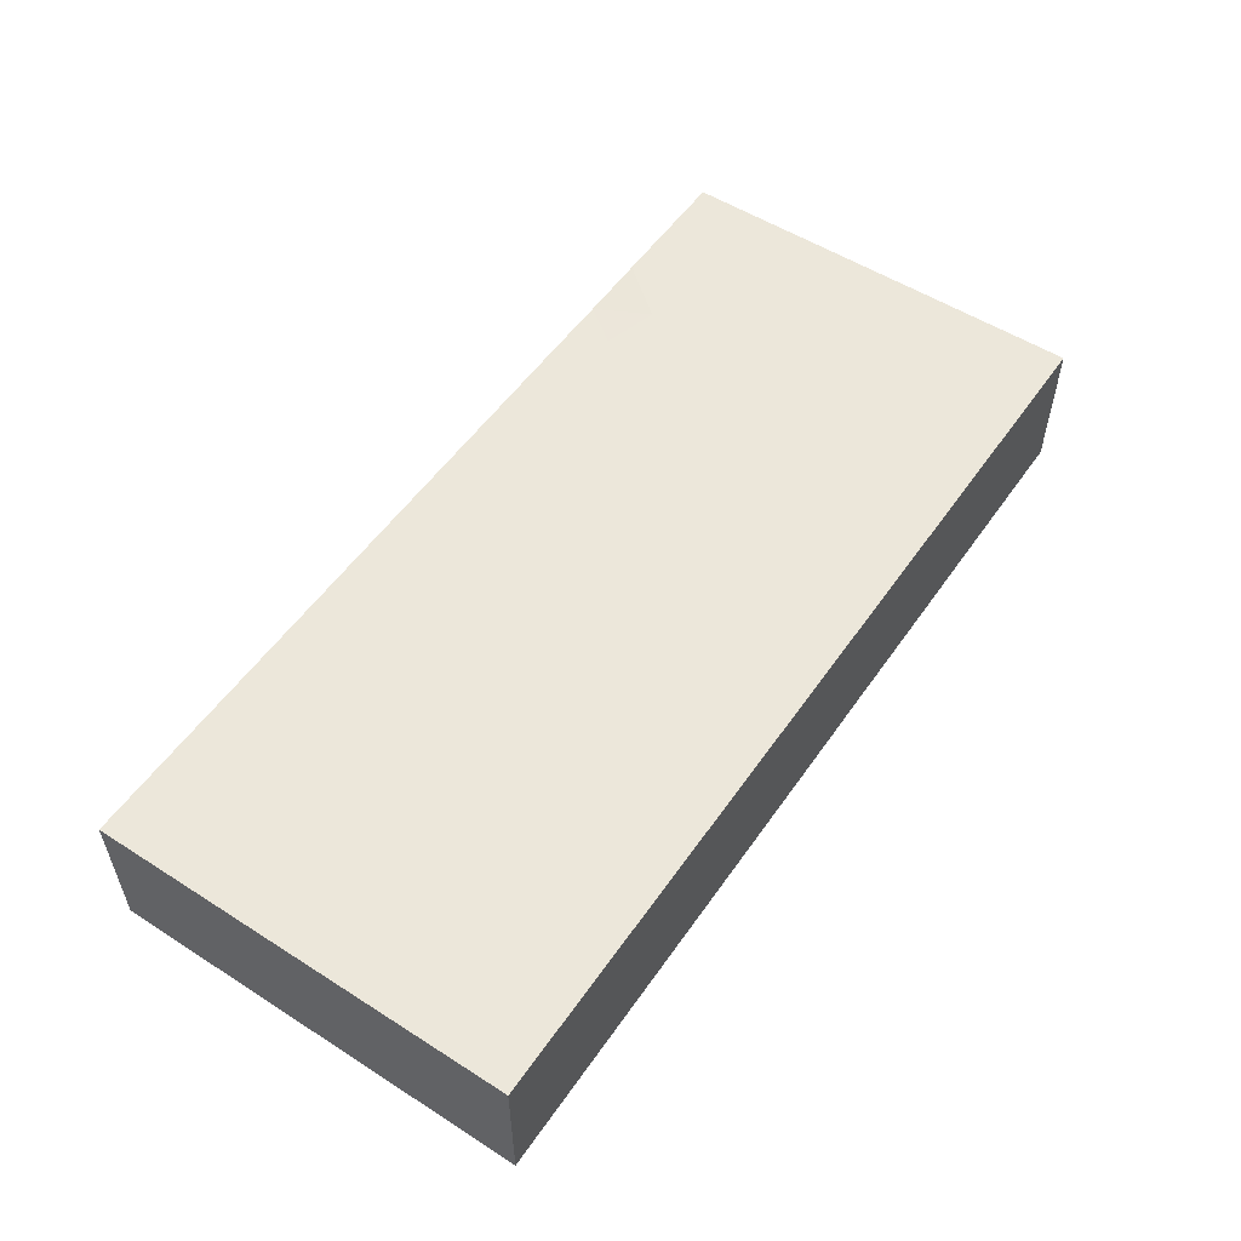
<metadata>
{"format":"obj","ext":"obj","renderer":"f3d","projection":"perspective","resolution":1024,"background":"white","views":[{"elev":54.0,"azim":124.1,"up":"+Z"}]}
</metadata>
<code>
v -0.09658 -0.04373 -0.01465
v -0.09658 -0.04373 0.01465
v -0.09658 0.04373 -0.01465
v -0.09658 0.04373 0.01465
v 0.09658 -0.04373 -0.01465
v 0.09658 -0.04373 0.01465
v 0.09658 0.04373 -0.01465
v 0.09658 0.04373 0.01465
v -0.09658 -0.003744 -0.003098
v -0.08763 -0.04373 -0.003098
v -0.04554 0.0127 -0.01465
v -0.05984 0.0127 -0.01465
v -0.08474 -0.02959 -0.01465
v -0.08392 -0.01348 -0.01465
v -0.08389 0.002968 -0.01465
v -0.0844 0.01923 -0.01465
v -0.06923 -0.02842 -0.01465
v -0.06962 -0.01348 -0.01465
v -0.06962 0.002073 -0.01465
v -0.06962 0.02333 -0.01465
v -0.06962 0.03318 -0.01465
v -0.05531 -0.02903 -0.01465
v -0.05531 -0.01348 -0.01465
v -0.05464 0.002143 -0.01465
v -0.08571 0.04373 0.002273
v -0.02981 0.04373 -0.003465
v -0.08763 0.03353 0.01465
v -0.05379 0.0327 -0.01465
v -0.08763 -0.03353 0.01465
v 0.08763 -0.03353 0.01465
v -0.04101 -0.02903 -0.01465
v -0.04101 -0.01348 -0.01465
v -0.04101 0.002073 -0.01465
v -0.05007 0.02333 -0.01465
v -0.02661 -0.02841 -0.01465
v -0.02652 -0.01341 -0.01465
v -0.0267 0.002073 -0.01465
v -0.02528 0.01663 -0.01465
v -0.03576 0.02333 -0.01465
v -0.01173 -0.02817 -0.01465
v -0.0124 -0.01348 -0.01465
v 0.09658 0.003851 0.005253
v -0.0124 0.01762 -0.01465
v 0.09658 0.02849 -0.01465
v 0.001907 -0.02903 -0.01465
v 0.08763 -0.01389 0.01465
v 0.01168 0.02979 -0.01465
v 0.00225 -0.009002 -0.01465
v 0.001907 0.002073 -0.01465
v -0.008832 0.006887 -0.01465
v 0.01621 -0.02903 -0.01465
v 6.939e-18 0.02825 -0.01465
v -0.005245 -0.0184 -0.01465
v -0.04256 0.004183 0.01465
v 0.03052 -0.02903 -0.01465
v 0.03067 -0.01415 -0.01465
v 0.02146 -0.007775 -0.01465
v 0.09658 0.0348 0.003426
v 0.05497 0.02688 -0.01465
v 0.04478 -0.02856 -0.01465
v -0.08411 0.04373 -0.01465
v 0.04476 -0.0128 -0.01465
v 0.05928 -0.01218 -0.01465
v 0.0739 -0.02934 -0.01465
v 0.06437 -0.02333 -0.01465
v 0.08664 -0.02725 -0.01465
v 0.02865 0.02776 -0.01465
v 0.04476 0.02872 -0.01465
v -0.06076 0.04373 -0.002441
v -0.08786 -0.01429 0.01465
v 0.09658 -0.03187 0.01465
v 0.007152 0.04373 0.00845
v 0.02192 0.04373 0.008732
v 0.06384 0.04373 -0.007404
v 0.08199 0.04373 -0.003708
v -0.07867 -0.04373 0.00845
v -0.02661 -0.04373 0.003535
v -0.02146 -0.04373 -0.00845
v -0.09658 -0.01399 -0.003589
v -0.04845 -0.03586 0.01465
v 0.07525 0.03354 -0.01465
v 0.002804 -0.04373 0.003304
v 0.04744 0.002073 -0.01465
v 0.017 -0.04373 0.003181
v 0.0313 -0.04373 0.003181
v 0.0465 -0.04373 0.00254
v 0.08446 -0.04373 -0.01465
v 0.08276 0.04373 -0.01465
v -0.09658 0.007448 -0.003098
v 0.07565 -0.04373 0.003346
v 0.07923 -0.04373 -0.006057
v 0.08698 -0.04373 0.002342
v -0.07634 0.04373 0.003516
v -0.07867 -0.02333 0.01465
v -0.07793 0.01354 0.01465
v -0.07867 0.02333 0.01465
v -0.05981 -0.03258 0.01465
v -0.06461 -0.02358 0.01465
v -0.0634 -0.00788 0.01465
v -0.06437 0.01348 0.01465
v -0.06437 0.02333 0.01465
v -0.05007 -0.02333 0.01465
v -0.05007 0.01348 0.01465
v -0.05007 0.02332 0.01465
v -0.03576 -0.02333 0.01465
v -0.09658 0.01594 -5.162e-05
v -0.03576 0.02333 0.01465
v -0.02146 -0.01762 0.01465
v -0.02093 -0.003365 0.01465
v -0.02274 0.008116 0.01465
v 0.00298 0.03309 0.01465
v -0.02146 0.02333 0.01465
v -0.09658 -0.004072 -0.01465
v 0.0854 -0.04373 0.01465
v 0.09015 0.04373 0.005714
v -0.09658 -0.02349 -0.005529
v -0.007177 -0.006492 0.01465
v -0.00693 0.008065 0.01465
v -0.007152 0.02333 0.01465
v 0.007152 0.007775 0.01465
v 0.007145 0.02272 0.01465
v 0.02164 0.02346 0.01465
v 0.02149 0.03597 0.01465
v 0.03576 0.007775 0.01465
v 0.03449 0.02471 0.01465
v 0.02861 0.04373 -1.735e-18
v 0.05848 0.04373 -0.0006981
v 0.05531 0.01348 0.01465
v 0.05531 0.02333 0.01465
v 0.06437 0.02333 0.01465
v 0.08353 0.03054 0.01465
v -0.04213 0.04373 -0.0001699
v -0.03802 0.03307 -0.01465
v -0.02146 0.03318 -0.01465
v 0.008588 0.01622 -0.01465
v 0.01529 0.00852 -0.01465
v 0.01703 0.02198 -0.01465
v -0.0159 0.04373 -0.0003207
v 0.0004587 0.04373 0.0003955
v 0.0143 0.04373 -1.735e-18
v 0.03033 0.01682 -0.01465
v 0.02217 0.03675 -0.01465
v 0.03586 0.001364 -0.01465
v 0.04482 0.01762 -0.01465
v 0.04266 0.04373 -0.00226
v 0.07152 0.04373 -1.735e-18
v 0.05949 0.00145 -0.01465
v 0.05932 0.01649 -0.01465
v 0.0735 -0.01333 -0.01465
v 0.07343 0.002073 -0.01465
v 0.07382 0.01848 -0.01465
v 0.06437 0.03318 -0.01465
v 0.08773 -0.01348 -0.01465
v 0.08724 0.003041 -0.01465
v 0.08773 0.01762 -0.01465
v 0.08689 0.03232 -0.01465
v -0.0813 0.02825 -0.01465
v -0.009775 0.02825 -0.01465
v 0.01994 -0.01844 -0.01465
v -0.03685 0.01217 -0.01465
v -0.009775 -0.002851 -0.01465
v 0.01168 -0.002851 -0.01465
v -0.06428 0.04373 -0.01458
v -0.05067 0.04373 -0.01465
v -0.03576 0.04373 -0.01465
v -0.02109 0.0437 -0.01465
v -0.007158 0.04373 -0.01465
v 0.007152 0.04373 -0.01465
v 0.038 0.04373 -0.01465
v 0.05048 0.04373 -0.01465
v 0.06437 0.04373 -0.01465
v 0.07343 0.04373 -0.01465
v -0.09056 0.04373 -0.007762
v 0.06135 -0.03353 -0.01465
v -0.07867 -0.0127 0.01465
v -0.06855 0.01195 -0.01465
v -0.06539 0.001927 0.01465
v 0.02861 0.0311 0.01465
v -0.05722 0.0311 0.01465
v -0.04291 0.0311 0.01465
v -0.04899 -0.02211 -0.01465
v 0.07975 -0.02211 -0.01465
v -0.04887 -0.006444 -0.01465
v 0.07975 -0.006562 -0.01465
v -0.07867 0.04373 0.01465
v -0.06421 0.04373 0.01465
v -0.05221 0.04373 0.01465
v -0.0379 0.04373 0.01465
v -0.0236 0.04373 0.01465
v -0.07122 0.031 0.01465
v -0.002692 0.04373 0.01465
v -0.05722 -0.01555 0.01465
v -0.04291 -0.01555 0.01465
v -0.02832 0.02911 0.01465
v -0.01424 0.03146 0.01465
v 0.03362 0.04373 0.01465
v 0.0143 0.0311 0.01465
v 0.05434 0.04373 0.01465
v 0.06786 0.04373 0.01465
v 0.07732 0.04373 0.01465
v 0.09658 -0.02001 -0.007147
v 0.09658 -0.007775 -0.004194
v 0.02911 0.01445 0.01465
v 0.07975 0.008989 -0.01465
v 0.09658 0.008032 -0.004502
v 0.09658 0.02527 -0.00346
v 0.09658 -0.0255 -0.01465
v 0.09658 -0.04373 0.0001743
v 0.09658 -0.01348 -0.01465
v 0.09658 0.002073 -0.01465
v 0.09658 0.01809 -0.01465
v 0.09658 0.04373 -0.004194
v 0.0143 -0.01555 0.01465
v -0.07723 -0.02208 -0.01465
v -0.0632 -0.0221 -0.01465
v -0.03462 -0.02188 -0.01465
v -0.02008 -0.02162 -0.01465
v 0.03684 -0.02211 -0.01465
v 0.05265 -0.01929 -0.01465
v -0.0776 -0.006562 -0.01465
v -0.06329 -0.006562 -0.01465
v -0.03468 -0.006562 -0.01465
v 0.05197 -0.005702 -0.01465
v -0.06437 -0.04373 -0.00845
v 0.07152 0.0311 0.01465
v -0.05041 -0.04373 -0.007263
v -0.08158 -0.04373 -0.01465
v -0.0704 -0.04373 -0.01465
v -0.0561 -0.04373 -0.01465
v -0.04101 -0.04373 -0.01465
v -0.02749 -0.04373 -0.01465
v -0.0124 -0.04373 -0.01465
v 0.001907 -0.04373 -0.01465
v 0.01543 -0.04373 -0.01465
v 0.03052 -0.04373 -0.01465
v 0.04404 -0.04373 -0.01465
v 0.05834 -0.04373 -0.01465
v 0.07343 -0.04373 -0.01465
v -0.07039 -0.03126 0.01465
v -0.01644 0.01565 0.01465
v 0 0 0.01465
v 0.0143 0.01555 0.01465
v -0.01955 0.009849 -0.01465
v -0.03571 -0.03271 0.01465
v -0.02034 -0.03336 0.01465
v 0.06558 0.009145 -0.01465
v -0.008827 -0.03278 0.01465
v -0.007152 -0.02333 0.01465
v 0.007152 -0.03318 0.01465
v 0.006549 -0.02293 0.01465
v 0.007152 -0.007775 0.01465
v 0.02064 -0.03237 0.01465
v 0.04291 0 0.01465
v -0.04855 -0.03638 -0.01465
v 0.02297 -0.03638 -0.01465
v -0.01994 -0.03638 -0.01465
v -0.09658 0.0332 -0.01465
v 0.03576 -0.03318 0.01465
v 0.0767 -0.03302 0.01465
v 0.03576 -0.007775 0.01465
v 0.05049 -0.03266 0.01465
v 0.09658 -0.02839 -2.831e-06
v 0.07924 -0.03612 -0.01465
v -0.006002 -0.03693 -0.01465
v 0.06426 -0.03309 0.01465
v 0.08763 0.0184 0.01465
v 0.06437 -0.007775 0.01465
v 0.07867 -0.02333 0.01465
v 0.07867 -0.007775 0.01465
v -0.09658 0.03384 0.01465
v 0.07867 0.02333 0.01465
v 0.09658 0.03353 0.01465
v -0.09658 -0.03353 0.01465
v -0.07867 -0.03353 0.01465
v 0.02594 0.004834 -0.01465
v -0.08473 0.006462 0.01465
v -0.07867 -0.04373 0.01465
v -0.06883 -0.04373 0.01465
v 0.09658 0.01558 0.004362
v -0.05435 -0.04373 0.01453
v -0.04022 -0.04373 0.01465
v -0.02592 -0.04373 0.01465
v -0.01056 -0.04373 0.01465
v 0.002692 -0.04373 0.01465
v 0.01724 -0.04373 0.01465
v 0.0267 -0.04373 0.01465
v 0.04101 -0.04373 0.01465
v 0.05991 -0.04373 0.01465
v 0.07422 -0.04373 0.01465
v 0.09658 0.02333 0.01465
v 0.09658 -0.02001 0.01465
v -0.06286 -0.03638 -0.01465
v 0.09658 -0.005093 0.01465
v -0.03425 -0.03638 -0.01465
v 0.008155 -0.03696 -0.01465
v 0.09658 0.00999 0.01465
v 0.03728 -0.03638 -0.01465
v -0.07716 -0.03638 -0.01465
v -0.09658 -0.02783 0.00408
v 0.08939 -0.04373 -0.005961
v -0.09658 -0.03385 -0.01465
v -0.09658 0.01013 0.006772
v -0.05945 -0.04373 -1.735e-18
v -0.04346 -0.04373 -0.0001421
v -0.01545 -0.04373 -0.0002441
v -0.05984 0.02333 -0.01465
v 0.04622 0.02471 0.01465
v 0.09658 0.03541 -0.00758
v -0.06947 0.04373 -0.004727
v -0.09658 -0.002385 0.008001
v -0.09658 0.01359 0.01465
v 0.08695 0.04373 0.01465
v -0.09658 0.02601 0.0004826
v -0.09658 -0.01526 -0.01465
v 0.09658 -0.008732 0.006764
v -0.09658 0.04373 -0.001433
v 0.05046 -0.04373 0.01465
v -0.09658 -0.04373 0.003422
v -0.09658 -0.02419 0.01465
v -0.09658 0.00386 0.01465
v -0.09658 0.02333 0.01465
v 0.09658 0.04372 0.005715
v -0.08763 -0.004041 0.01465
v -0.07269 -0.04373 -0.00637
v -0.09025 -0.02215 -0.01465
v 0.02415 -0.04373 -0.002634
v -0.00446 -0.04373 -0.002634
v 0.009845 -0.04373 -0.002634
v 0.03845 -0.04373 -0.002634
v -0.01876 -0.04373 0.008914
v 0.06643 -0.04373 0.008505
v 0.09658 -0.03461 -0.01465
v 0.08763 -0.02167 0.01465
v -0.09658 -0.04373 -0.005612
v 0.03931 0.009397 -0.01465
v -0.08763 -0.04373 0.01465
v -0.08763 0.04373 0.01465
v -0.02973 -0.01283 0.01465
v -0.0143 -0.0127 0.01465
v -0.001996 0.0146 -0.01465
v -0.0276 0.01669 0.01465
v -0.0143 0.002851 0.01465
v 0.04364 0.01637 0.01465
v 0.07152 0.0184 0.01465
v -0.09658 -0.01947 0.006322
v -0.01405 0.04373 -0.009548
v 0.05007 -0.01555 0.01465
v -0.09658 -0.01555 0.01465
v 0.02146 0 0.01465
v -0.09658 0.0149 -0.01465
v -0.09658 0.03528 0.006747
v 0.05594 0.03573 -0.01465
v -0.07171 -0.004145 0.01465
v 0.0702 -0.04373 -0.004293
v 0.02861 0.04373 -0.01465
v 0.02861 -0.02333 0.01465
v 0.05715 -0.02512 0.01465
v -0.04215 -0.006242 0.01465
v -0.02962 -0.04373 -0.004706
v 0.0143 0.04373 0.01465
v 0.04291 -0.02333 0.01465
v 0.07095 0.008369 0.01465
f 1 227 10
f 1 10 334
f 1 301 227
f 1 334 301
f 2 29 273
f 2 336 29
f 2 318 76
f 2 76 336
f 2 273 318
f 3 173 61
f 3 61 257
f 3 316 173
f 3 257 316
f 4 25 316
f 4 337 25
f 4 270 27
f 4 27 337
f 4 351 270
f 4 316 351
f 5 300 87
f 5 87 332
f 5 208 300
f 5 332 208
f 6 71 30
f 6 30 114
f 6 208 71
f 6 114 92
f 6 92 208
f 7 44 156
f 7 308 44
f 7 156 88
f 7 88 212
f 7 212 308
f 8 272 58
f 8 58 322
f 8 115 312
f 8 322 115
f 8 312 272
f 9 113 79
f 9 79 348
f 9 310 89
f 9 89 350
f 9 350 113
f 9 348 310
f 10 76 318
f 10 324 76
f 10 227 228
f 10 228 324
f 10 318 334
f 11 24 12
f 11 12 34
f 11 33 24
f 11 160 33
f 11 34 133
f 11 133 39
f 11 39 160
f 12 24 19
f 12 19 176
f 12 176 20
f 12 20 306
f 12 306 34
f 13 214 17
f 13 17 298
f 13 325 214
f 13 298 227
f 13 227 301
f 13 301 325
f 14 113 15
f 14 15 220
f 14 18 214
f 14 220 18
f 14 314 113
f 14 214 325
f 14 325 314
f 15 16 176
f 15 350 16
f 15 176 19
f 15 19 220
f 15 113 350
f 16 157 20
f 16 20 176
f 16 257 157
f 16 350 257
f 17 214 18
f 17 18 215
f 17 215 22
f 17 22 292
f 17 292 228
f 17 228 298
f 18 220 19
f 18 19 221
f 18 23 215
f 18 221 23
f 19 24 221
f 20 157 21
f 20 21 306
f 21 163 28
f 21 28 306
f 21 157 61
f 21 61 163
f 22 23 181
f 22 215 23
f 22 181 31
f 22 31 254
f 22 254 229
f 22 229 292
f 23 24 183
f 23 221 24
f 23 32 181
f 23 183 32
f 24 33 183
f 25 93 61
f 25 61 173
f 25 185 93
f 25 173 316
f 25 337 185
f 26 165 132
f 26 132 188
f 26 138 166
f 26 189 138
f 26 166 165
f 26 188 189
f 27 96 190
f 27 321 96
f 27 190 185
f 27 185 337
f 27 270 321
f 28 133 34
f 28 34 306
f 28 164 133
f 28 163 164
f 29 274 94
f 29 94 319
f 29 319 273
f 29 277 274
f 29 336 277
f 30 71 333
f 30 259 114
f 30 268 259
f 30 333 268
f 31 181 32
f 31 32 216
f 31 216 35
f 31 35 294
f 31 230 254
f 31 294 230
f 32 183 33
f 32 33 222
f 32 36 216
f 32 222 36
f 33 160 37
f 33 37 222
f 35 216 36
f 35 36 217
f 35 217 40
f 35 40 256
f 35 256 231
f 35 231 294
f 36 37 161
f 36 222 37
f 36 161 41
f 36 41 217
f 37 160 38
f 37 38 243
f 37 243 161
f 38 39 134
f 38 160 39
f 38 134 43
f 38 43 243
f 39 133 134
f 40 41 53
f 40 217 41
f 40 53 45
f 40 45 264
f 40 232 256
f 40 264 232
f 41 48 53
f 41 161 48
f 42 202 205
f 42 315 202
f 42 205 279
f 42 279 296
f 42 296 293
f 42 293 315
f 43 50 243
f 43 340 50
f 43 134 158
f 43 158 340
f 44 155 156
f 44 211 155
f 44 206 211
f 44 308 206
f 45 159 51
f 45 51 295
f 45 53 159
f 45 233 264
f 45 295 233
f 46 268 333
f 46 357 268
f 46 269 357
f 46 362 269
f 46 291 293
f 46 333 291
f 46 293 362
f 47 135 52
f 47 52 168
f 47 67 137
f 47 142 67
f 47 137 135
f 47 168 142
f 48 161 49
f 48 49 162
f 48 159 53
f 48 162 159
f 49 161 50
f 49 50 340
f 49 135 136
f 49 340 135
f 49 136 162
f 50 161 243
f 51 159 55
f 51 55 255
f 51 255 234
f 51 234 295
f 52 135 340
f 52 158 167
f 52 340 158
f 52 167 168
f 54 103 177
f 54 341 103
f 54 109 110
f 54 338 109
f 54 110 341
f 54 177 358
f 54 358 338
f 55 159 56
f 55 56 218
f 55 218 60
f 55 60 297
f 55 235 255
f 55 297 235
f 56 159 57
f 56 57 275
f 56 143 62
f 56 62 218
f 56 275 143
f 57 159 162
f 57 162 275
f 58 290 206
f 58 206 308
f 58 308 212
f 58 212 322
f 58 272 290
f 59 144 68
f 59 68 352
f 59 148 144
f 59 152 148
f 59 352 152
f 60 218 62
f 60 62 219
f 60 219 174
f 60 174 236
f 60 236 297
f 61 93 309
f 61 157 257
f 61 309 163
f 62 63 219
f 62 223 63
f 62 143 83
f 62 83 223
f 63 149 65
f 63 65 219
f 63 147 150
f 63 223 147
f 63 150 149
f 64 65 149
f 64 174 65
f 64 182 66
f 64 66 263
f 64 149 182
f 64 238 174
f 64 263 238
f 65 174 219
f 66 87 263
f 66 332 87
f 66 182 153
f 66 153 207
f 66 207 332
f 67 68 144
f 67 169 68
f 67 141 137
f 67 144 141
f 67 142 355
f 67 355 169
f 68 169 170
f 68 170 352
f 69 93 187
f 69 309 93
f 69 164 163
f 69 163 309
f 69 187 164
f 70 94 175
f 70 319 94
f 70 175 323
f 70 348 319
f 70 323 348
f 71 208 262
f 71 262 291
f 71 291 333
f 72 140 139
f 72 139 191
f 72 360 140
f 72 191 360
f 73 126 140
f 73 196 126
f 73 140 360
f 73 360 196
f 74 127 146
f 74 170 127
f 74 146 172
f 74 171 170
f 74 172 171
f 75 88 172
f 75 212 88
f 75 200 115
f 75 115 212
f 75 172 146
f 75 146 200
f 76 278 277
f 76 277 336
f 76 324 278
f 77 78 305
f 77 359 78
f 77 282 281
f 77 281 304
f 77 330 282
f 77 304 359
f 77 305 330
f 78 231 232
f 78 359 231
f 78 232 305
f 79 113 314
f 79 116 299
f 79 314 116
f 79 299 345
f 79 345 348
f 80 102 97
f 80 97 280
f 80 244 102
f 80 281 244
f 80 280 281
f 81 88 156
f 81 172 88
f 81 151 152
f 81 156 151
f 81 152 172
f 82 84 284
f 82 328 84
f 82 327 233
f 82 233 328
f 82 284 283
f 82 283 327
f 83 143 335
f 83 144 148
f 83 335 144
f 83 148 147
f 83 147 223
f 84 85 286
f 84 326 85
f 84 234 326
f 84 328 234
f 84 285 284
f 84 286 285
f 85 86 287
f 85 329 86
f 85 326 235
f 85 235 329
f 85 287 286
f 86 236 237
f 86 329 236
f 86 237 331
f 86 317 287
f 86 331 317
f 87 91 238
f 87 300 91
f 87 238 263
f 89 302 106
f 89 106 350
f 89 310 302
f 90 91 92
f 90 354 91
f 90 92 114
f 90 114 289
f 90 289 331
f 90 331 354
f 91 300 92
f 91 354 238
f 92 300 208
f 93 185 186
f 93 186 187
f 94 98 175
f 94 239 98
f 94 274 239
f 95 190 96
f 95 96 311
f 95 100 101
f 95 177 100
f 95 101 190
f 95 353 177
f 95 311 276
f 95 276 353
f 96 321 311
f 97 102 98
f 97 98 239
f 97 239 278
f 97 278 280
f 98 102 192
f 98 192 175
f 99 175 192
f 99 353 175
f 99 177 353
f 99 358 177
f 99 192 358
f 100 179 101
f 100 103 104
f 100 177 103
f 100 104 179
f 101 179 186
f 101 186 190
f 102 105 193
f 102 244 105
f 102 193 192
f 103 107 104
f 103 341 107
f 104 107 180
f 104 187 179
f 104 180 187
f 105 244 108
f 105 108 338
f 105 338 193
f 106 302 321
f 106 321 313
f 106 313 350
f 107 194 180
f 107 341 194
f 108 109 338
f 108 339 109
f 108 244 245
f 108 245 247
f 108 247 248
f 108 248 339
f 109 342 110
f 109 339 117
f 109 117 342
f 110 118 240
f 110 342 118
f 110 240 341
f 111 119 121
f 111 195 119
f 111 121 197
f 111 191 195
f 111 360 191
f 111 197 360
f 112 119 195
f 112 240 119
f 112 195 194
f 112 194 341
f 112 341 240
f 114 259 289
f 115 200 312
f 115 322 212
f 116 334 299
f 116 314 301
f 116 301 334
f 117 241 118
f 117 118 342
f 117 251 241
f 117 248 250
f 117 339 248
f 117 250 251
f 118 121 119
f 118 119 240
f 118 120 121
f 118 241 120
f 120 242 121
f 120 241 251
f 120 349 242
f 120 251 349
f 121 122 197
f 121 242 122
f 122 178 123
f 122 123 197
f 122 125 178
f 122 203 125
f 122 349 203
f 122 242 349
f 123 178 196
f 123 196 360
f 123 360 197
f 124 253 128
f 124 128 343
f 124 343 203
f 124 203 349
f 124 349 253
f 125 307 178
f 125 203 343
f 125 343 307
f 126 355 140
f 126 145 169
f 126 196 145
f 126 169 355
f 127 170 145
f 127 145 198
f 127 198 146
f 128 130 129
f 128 129 307
f 128 362 130
f 128 253 362
f 128 307 343
f 129 130 198
f 129 198 307
f 130 225 198
f 130 344 225
f 130 362 344
f 131 200 225
f 131 312 200
f 131 225 271
f 131 271 266
f 131 266 290
f 131 290 272
f 131 272 312
f 132 165 164
f 132 164 187
f 132 187 188
f 133 165 134
f 133 164 165
f 134 167 158
f 134 165 166
f 134 166 167
f 135 137 136
f 136 137 141
f 136 141 275
f 136 275 162
f 138 139 167
f 138 189 139
f 138 346 166
f 138 167 346
f 139 140 168
f 139 168 167
f 139 189 191
f 140 355 168
f 141 144 335
f 141 335 275
f 142 168 355
f 143 275 335
f 145 170 169
f 145 196 198
f 146 198 199
f 146 199 200
f 147 148 246
f 147 246 150
f 148 152 151
f 148 151 246
f 149 150 184
f 149 153 182
f 149 184 153
f 150 151 204
f 150 246 151
f 150 154 184
f 150 204 154
f 151 156 155
f 151 155 204
f 152 171 172
f 152 352 171
f 153 184 154
f 153 154 210
f 153 209 207
f 153 210 209
f 154 204 155
f 154 155 210
f 155 211 210
f 166 346 167
f 170 171 352
f 174 237 236
f 174 238 237
f 175 353 323
f 178 307 196
f 179 187 186
f 180 188 187
f 180 194 188
f 185 190 186
f 188 194 189
f 189 195 191
f 189 194 195
f 192 193 358
f 193 338 358
f 196 307 198
f 198 225 199
f 199 225 200
f 201 209 202
f 201 202 315
f 201 207 209
f 201 332 207
f 201 315 262
f 201 262 332
f 202 210 205
f 202 209 210
f 205 211 206
f 205 206 279
f 205 210 211
f 206 290 279
f 208 332 262
f 213 251 250
f 213 250 252
f 213 349 251
f 213 252 356
f 213 260 349
f 213 356 260
f 224 228 229
f 224 324 228
f 224 229 303
f 224 303 324
f 225 344 271
f 226 229 230
f 226 303 229
f 226 230 359
f 226 304 303
f 226 359 304
f 227 298 228
f 228 292 229
f 229 254 230
f 230 294 231
f 230 231 359
f 231 256 232
f 232 264 233
f 232 233 327
f 232 327 305
f 233 295 234
f 233 234 328
f 234 255 235
f 234 235 326
f 235 297 236
f 235 236 329
f 237 238 354
f 237 354 331
f 239 274 278
f 244 282 245
f 244 281 282
f 245 283 247
f 245 282 283
f 247 249 248
f 247 284 249
f 247 283 284
f 248 249 250
f 249 252 250
f 249 284 252
f 252 286 258
f 252 258 356
f 252 284 285
f 252 285 286
f 253 260 347
f 253 349 260
f 253 347 362
f 257 350 313
f 257 313 351
f 257 351 316
f 258 260 356
f 258 361 260
f 258 287 261
f 258 261 361
f 258 286 287
f 259 265 289
f 259 357 265
f 259 268 357
f 260 361 347
f 261 287 317
f 261 317 288
f 261 288 357
f 261 357 347
f 261 347 361
f 262 315 291
f 265 288 289
f 265 357 288
f 266 271 362
f 266 296 290
f 266 362 296
f 267 357 269
f 267 269 362
f 267 347 357
f 267 362 347
f 270 351 321
f 271 344 362
f 273 299 318
f 273 319 299
f 274 277 278
f 276 311 320
f 276 320 323
f 276 323 353
f 278 303 280
f 278 324 303
f 279 290 296
f 280 304 281
f 280 303 304
f 282 330 283
f 283 305 327
f 283 330 305
f 288 331 289
f 288 317 331
f 291 315 293
f 293 296 362
f 299 334 318
f 299 319 348
f 299 348 345
f 301 314 325
f 302 310 320
f 302 320 311
f 302 311 321
f 310 348 320
f 313 321 351
f 320 348 323

</code>
